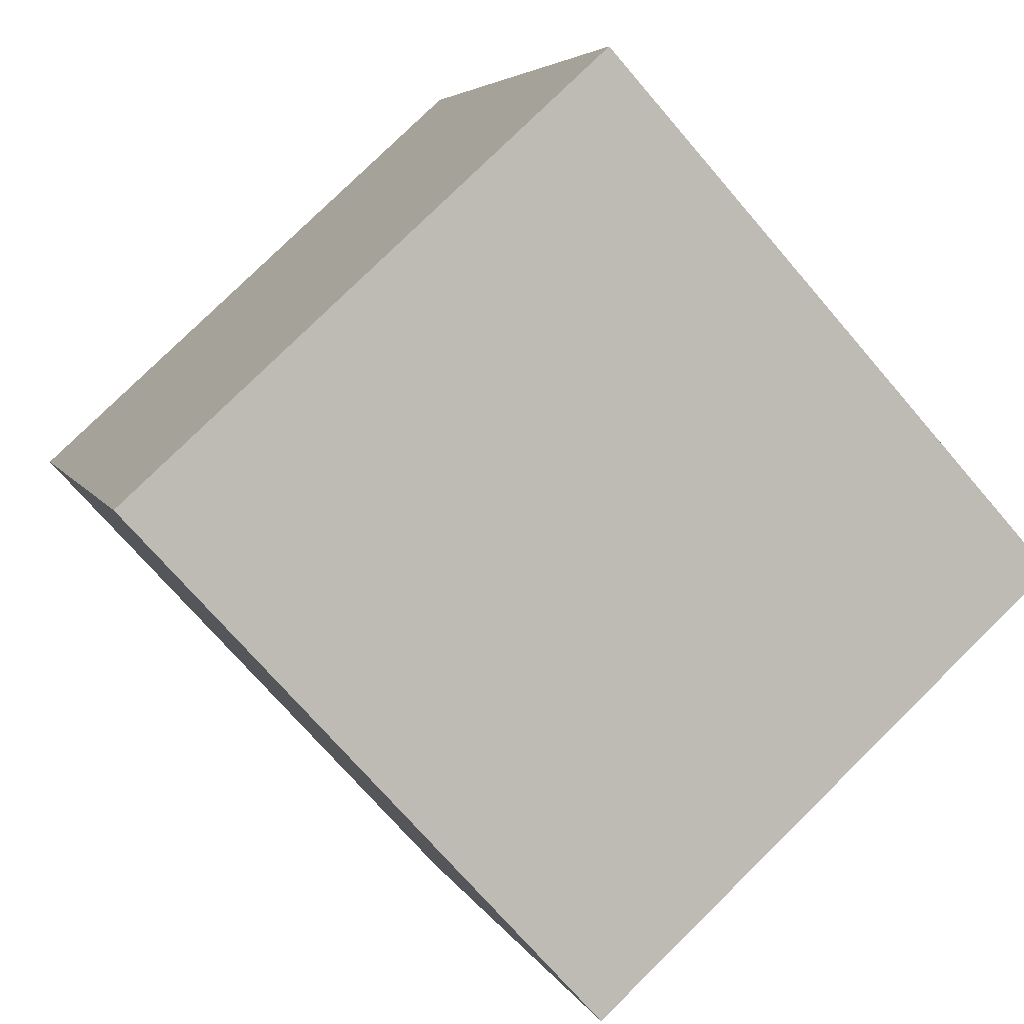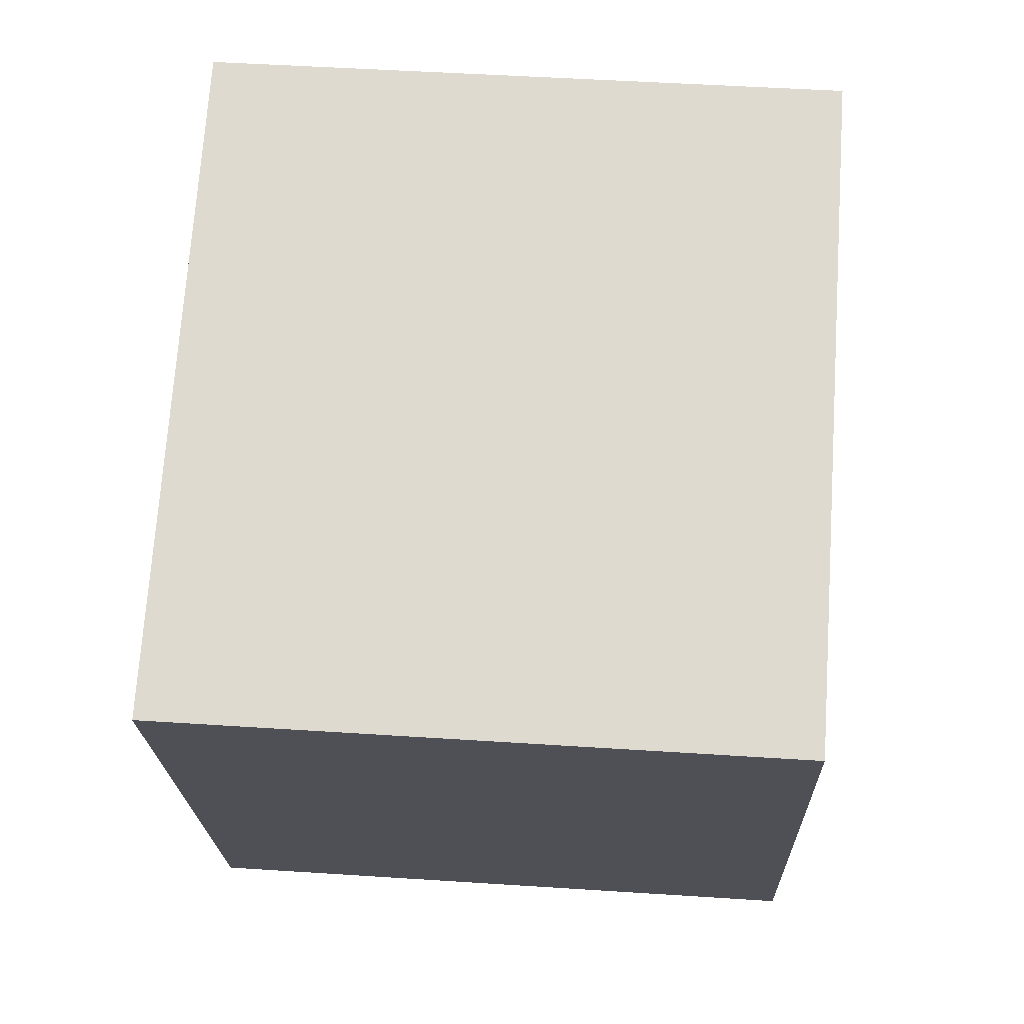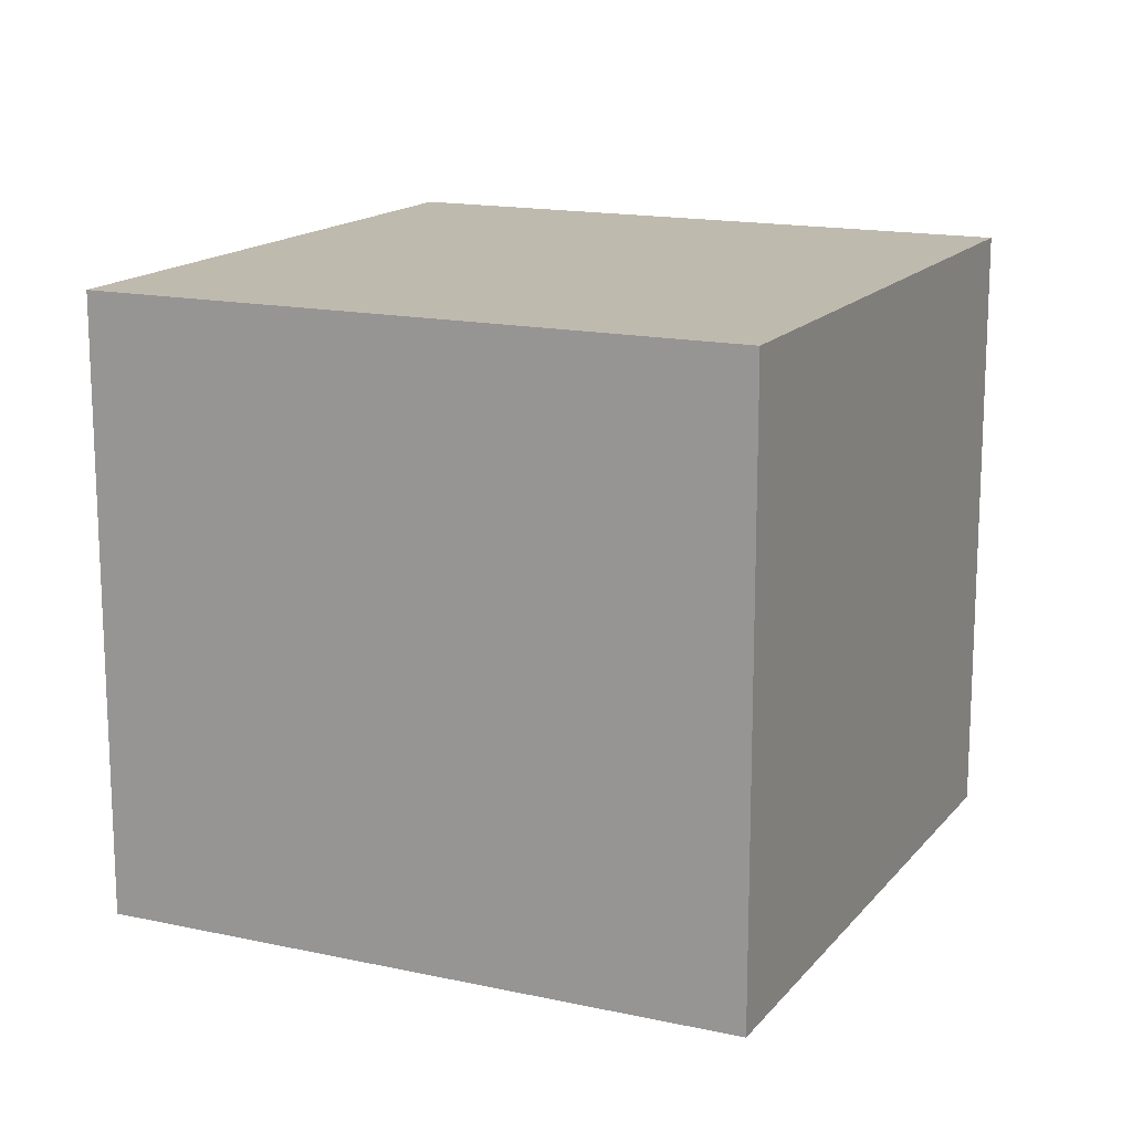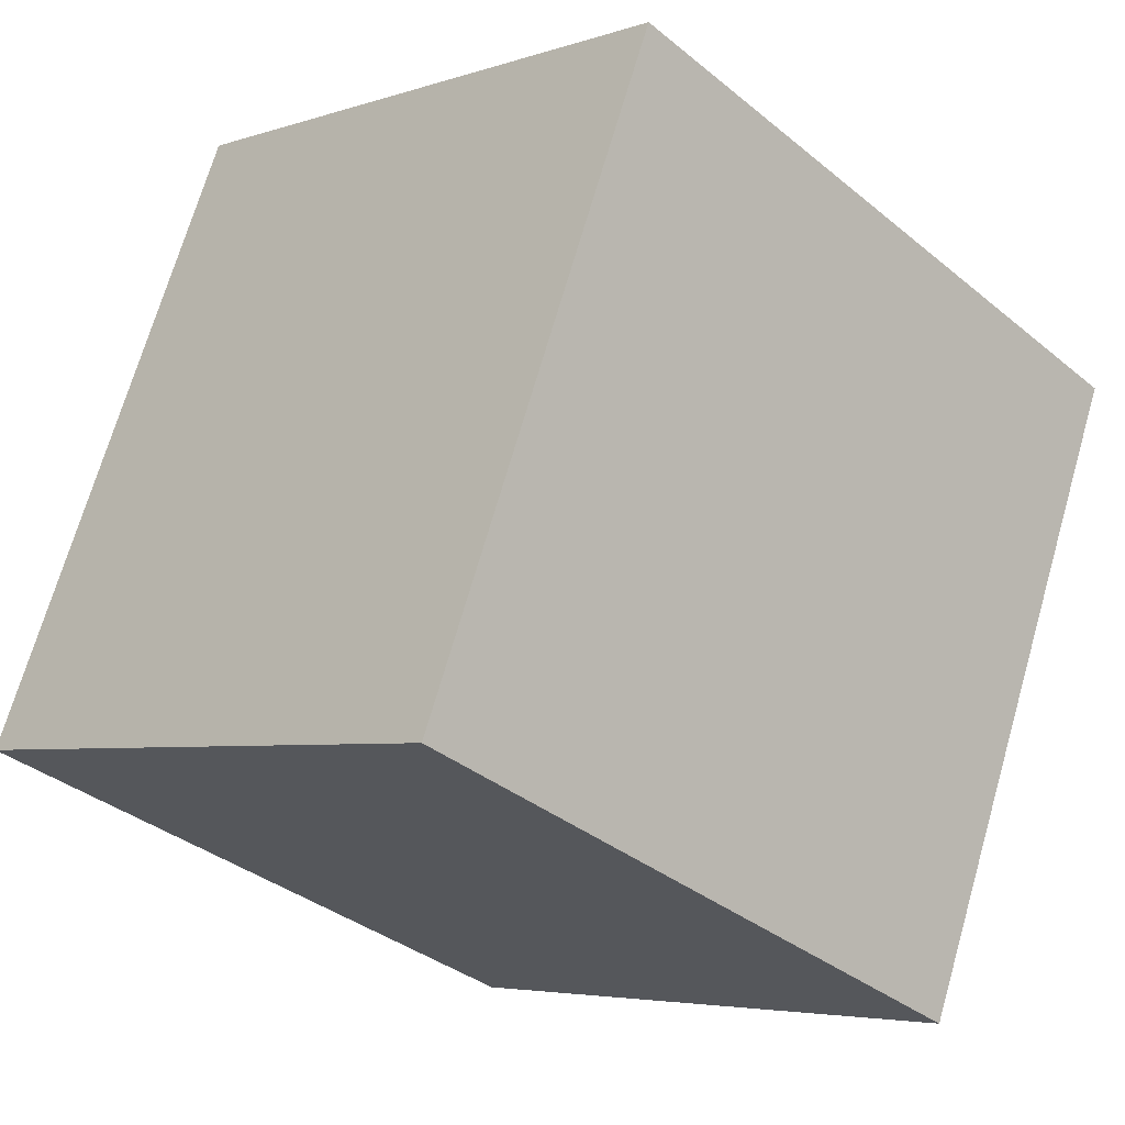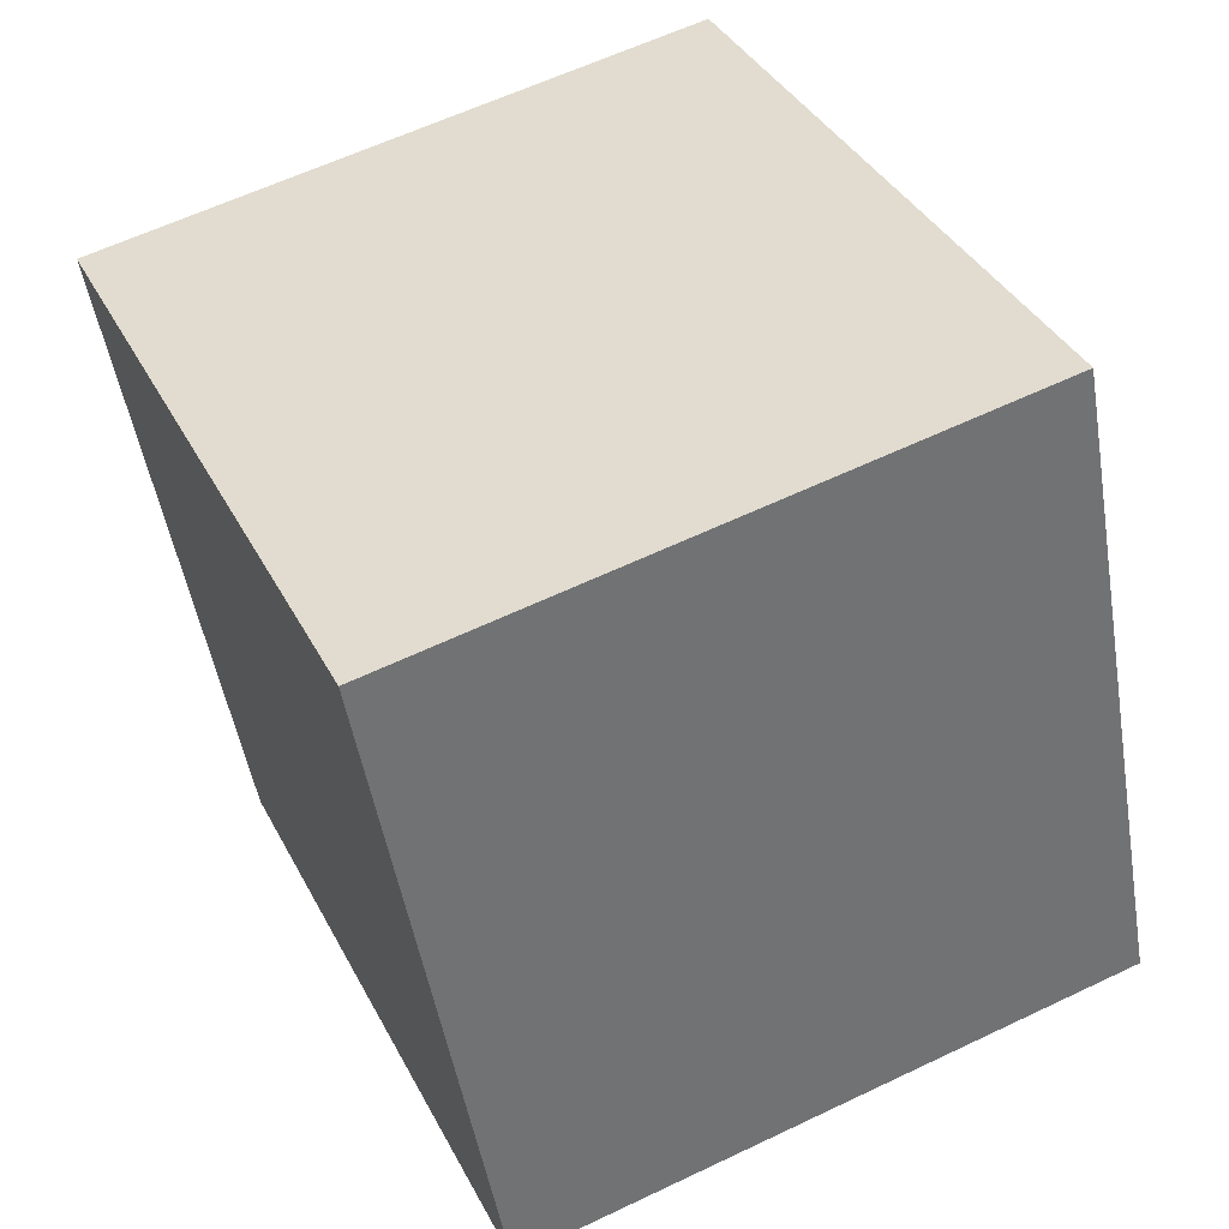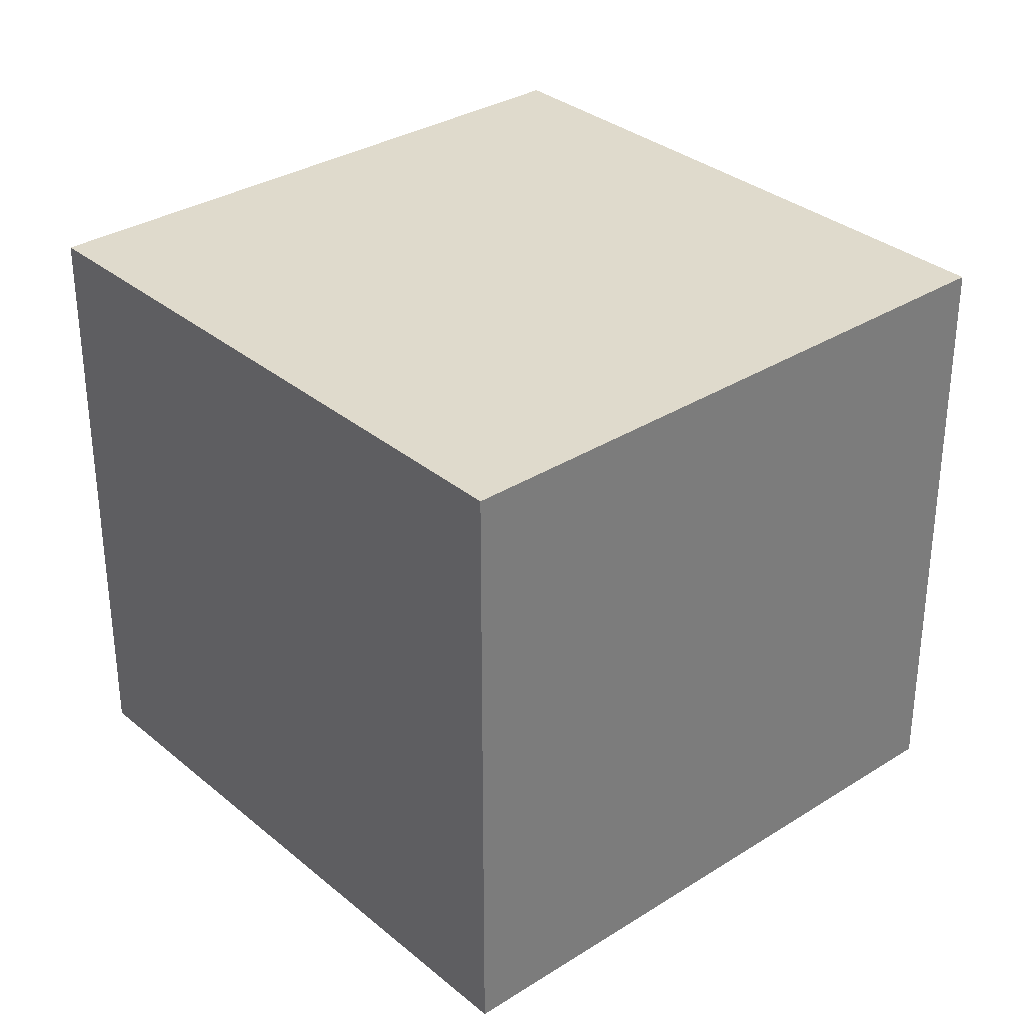
<metadata>
{"format":"obj","ext":"obj","renderer":"f3d","projection":"perspective","resolution":1024,"background":"white","views":[{"elev":78.9,"azim":45.5,"up":"+Z"},{"elev":48.1,"azim":94.2,"up":"+Z"},{"elev":15.5,"azim":137.2,"up":"+Y"},{"elev":-4.6,"azim":-42.9,"up":"+Z"},{"elev":60.3,"azim":-116.1,"up":"+Z"},{"elev":32.4,"azim":71.0,"up":"+Y"}]}
</metadata>
<code>
v  1.877 1.878 -0.759
v  0.752 1.878 1.86
v  2.643 1.878 1.095
v  0 1.878 1.15e-16
v  0.752 -1.139e-16 1.86
v  2.643 -6.705e-17 1.095
v  1.877 4.648e-17 -0.759
v  0 0 0
g defaultobject
f 1 2 3
f 2 1 4
f 5 3 2
f 3 5 6
f 6 1 3
f 1 6 7
f 7 4 1
f 4 7 8
f 8 2 4
f 2 8 5
f 8 6 5
f 6 8 7

</code>
